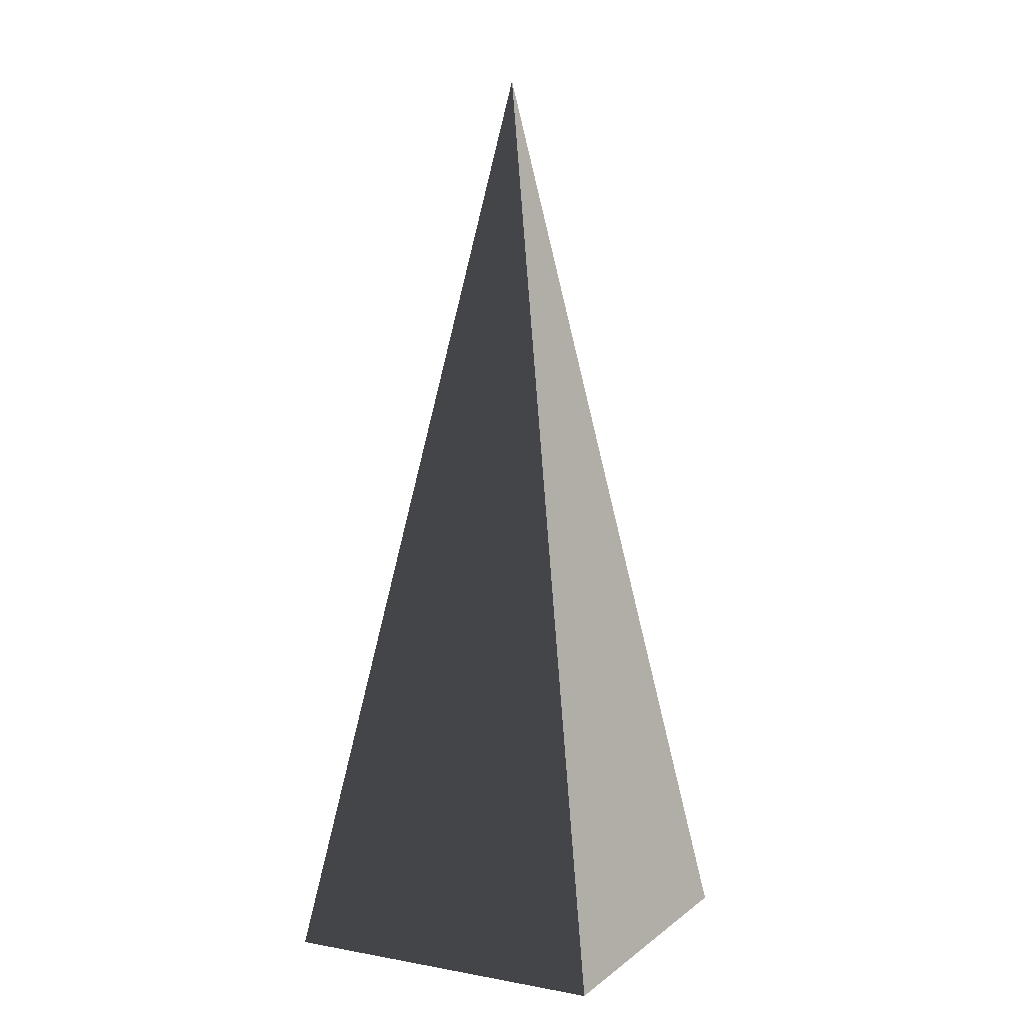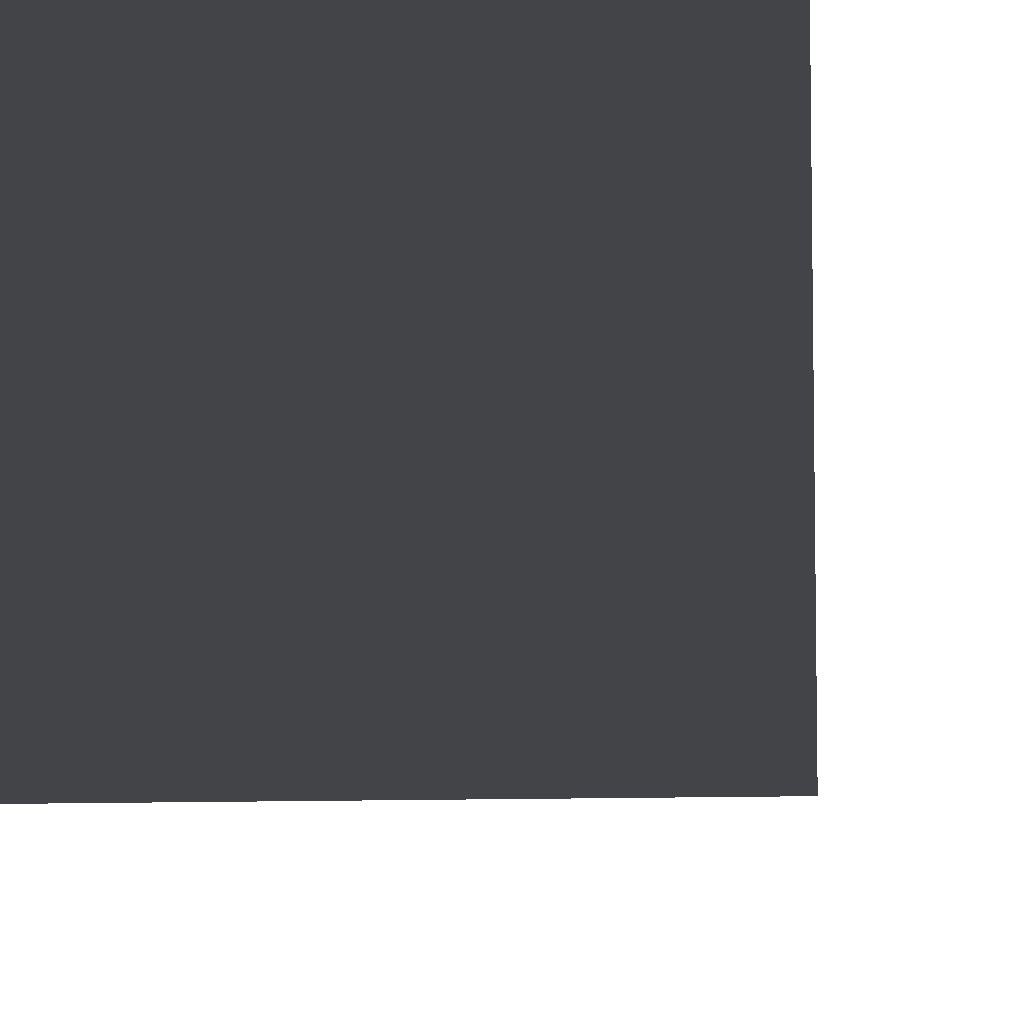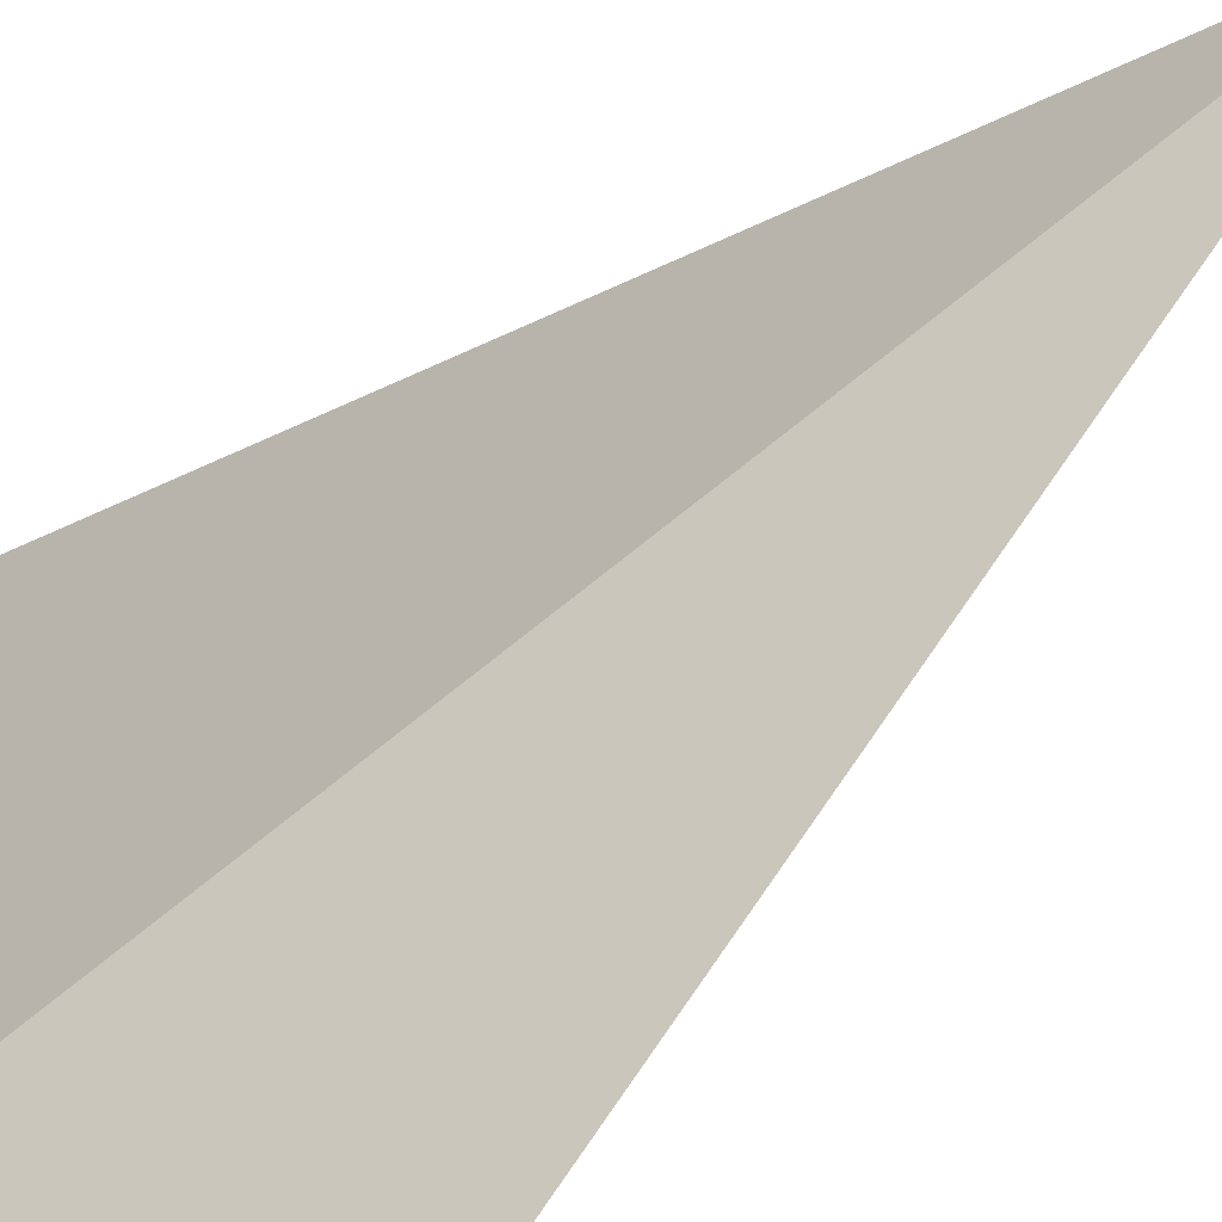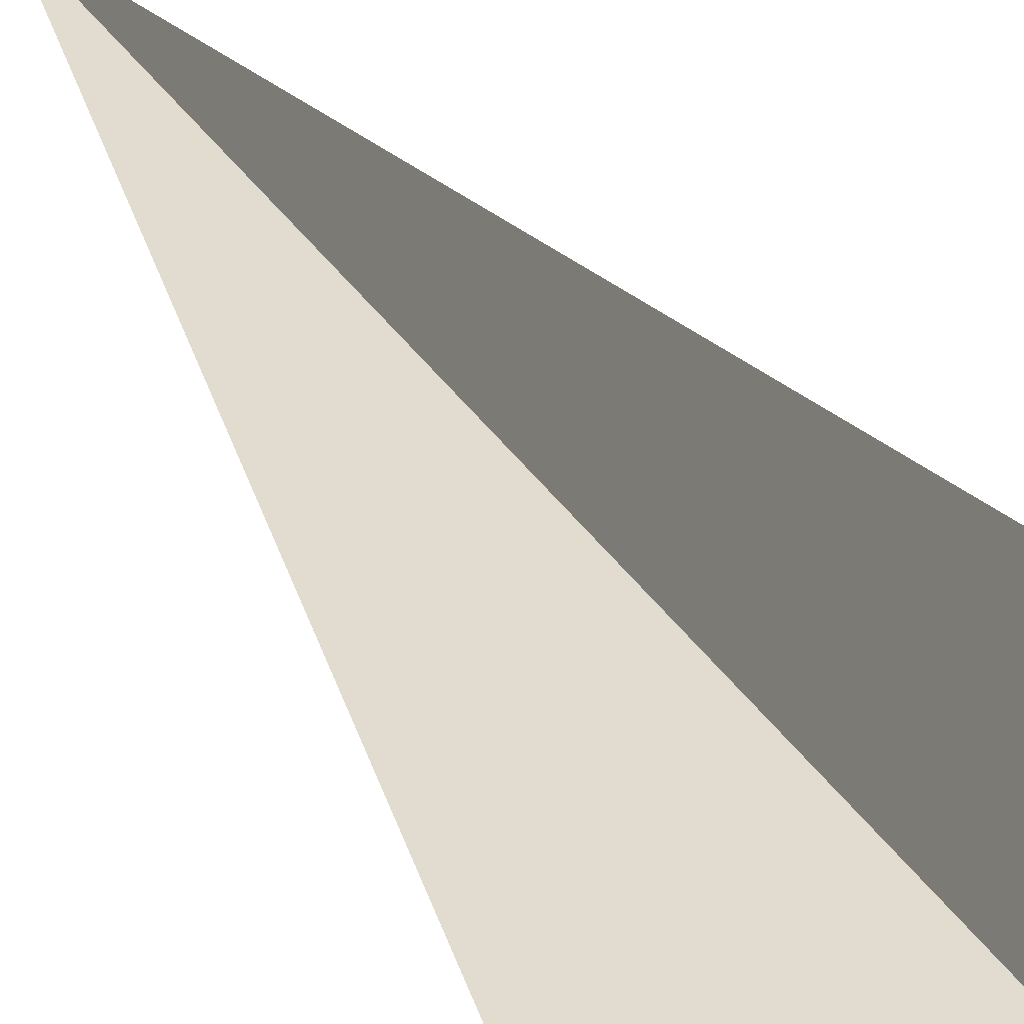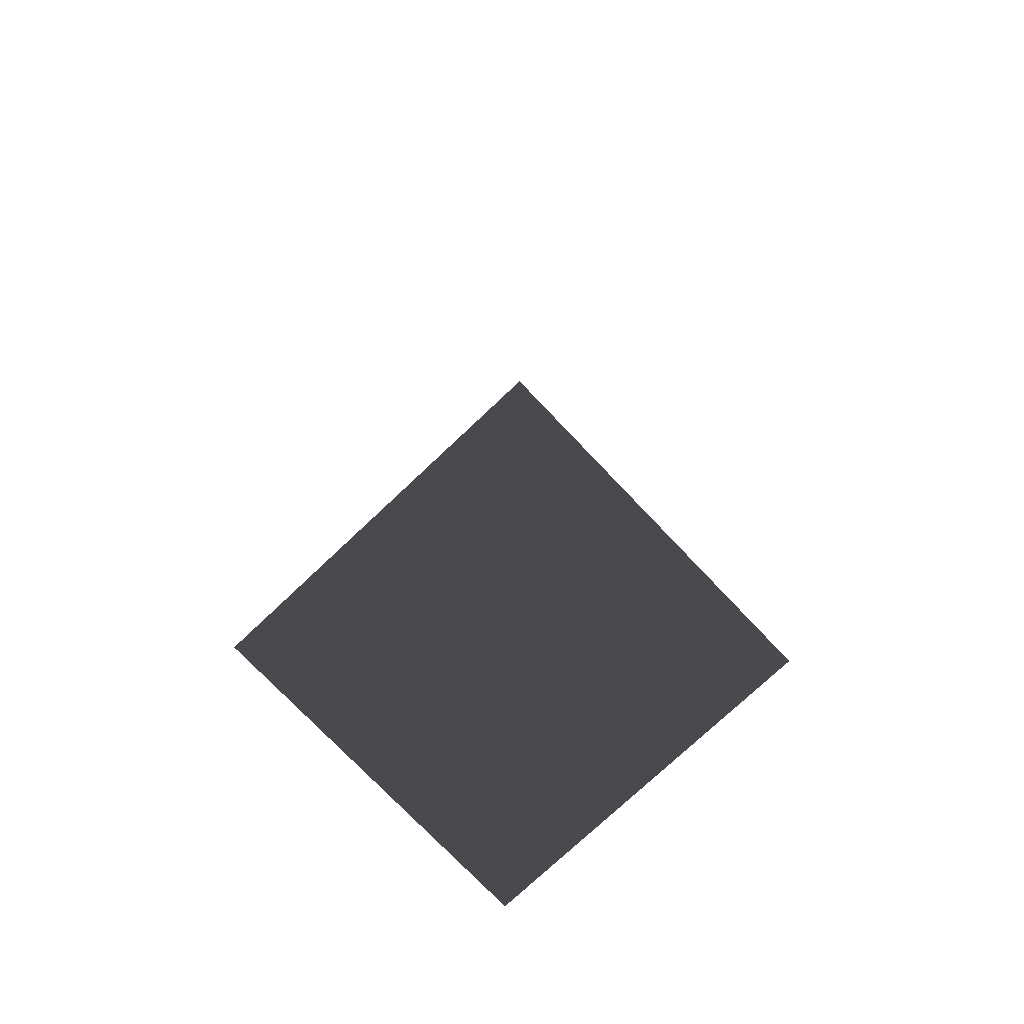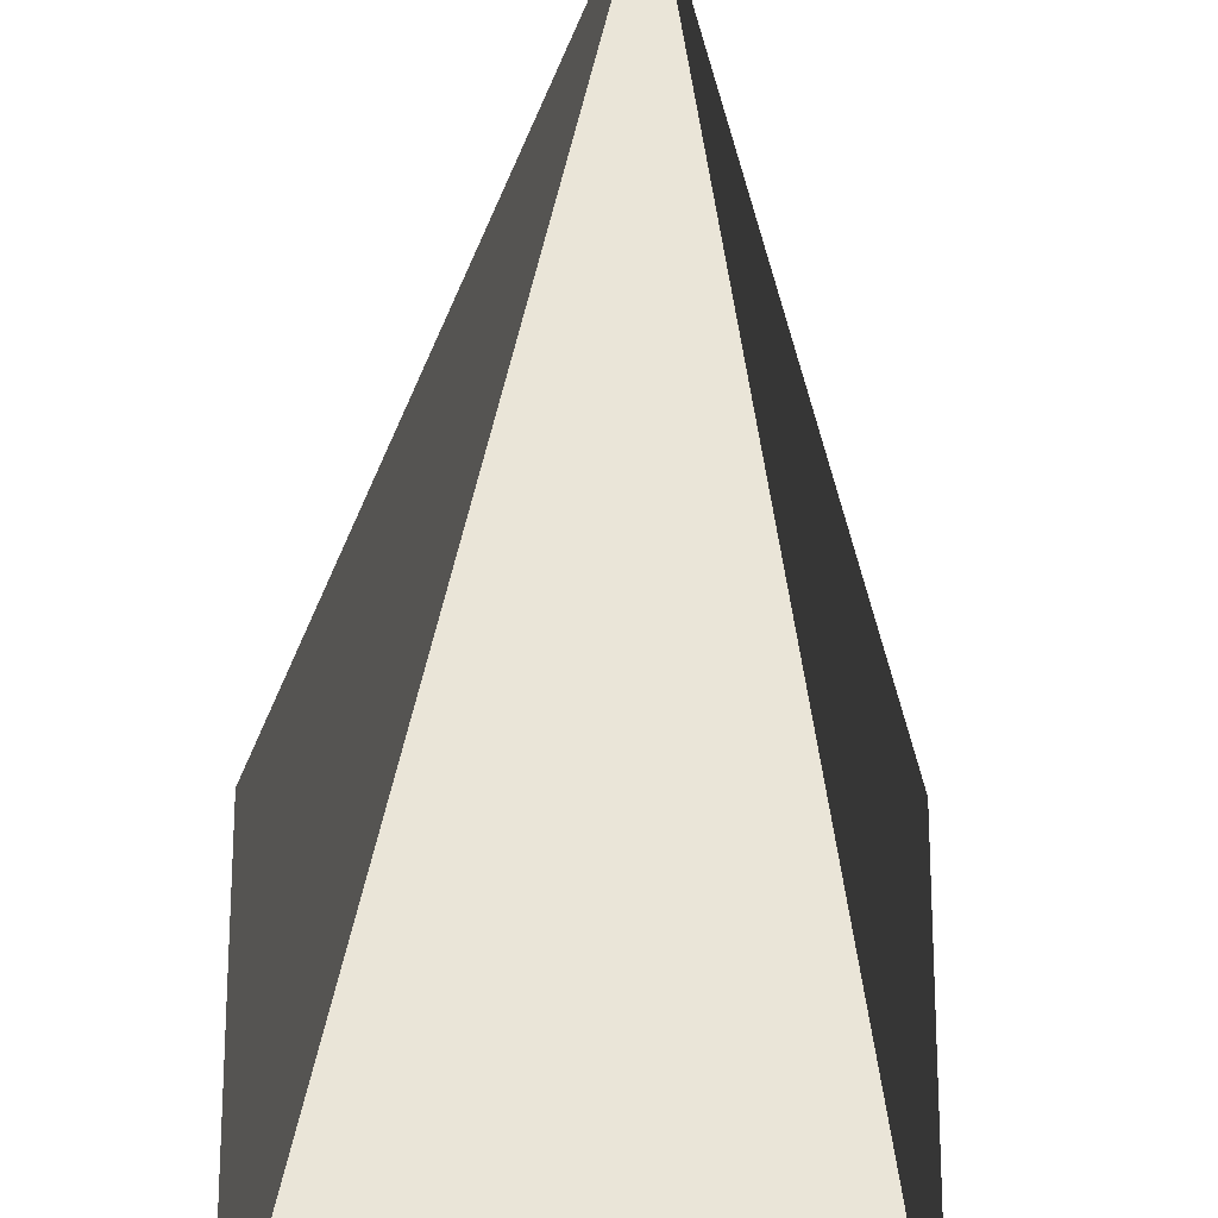
<metadata>
{"format":"obj","ext":"obj","renderer":"f3d","projection":"perspective","resolution":1024,"background":"white","views":[{"elev":7.1,"azim":-152.9,"up":"+Z"},{"elev":-8.0,"azim":-172.6,"up":"+Y"},{"elev":-37.4,"azim":-36.3,"up":"+Y"},{"elev":-31.8,"azim":24.4,"up":"+Y"},{"elev":-74.8,"azim":-136.5,"up":"+Z"},{"elev":-30.3,"azim":-1.6,"up":"+Y"}]}
</metadata>
<code>
v -5.965 -5.965 -11.43
v -5.965 5.965 -11.43
v 1.411e-06 1.083e-07 21.53
v -5.965 5.965 -11.43
v 5.965 5.965 -11.43
v 1.411e-06 1.083e-07 21.53
v 5.965 5.965 -11.43
v 5.965 -5.965 -11.43
v 1.411e-06 1.083e-07 21.53
v 5.965 -5.965 -11.43
v -5.965 -5.965 -11.43
v 1.411e-06 1.083e-07 21.53
v -5.965 5.965 -11.43
v -5.965 -5.965 -11.43
v 5.965 -5.965 -11.43
v 5.965 5.965 -11.43
g Cube_085_2172_414
f 1 3 2
f 4 6 5
f 7 9 8
f 10 12 11
f 13 15 14
f 13 16 15

</code>
